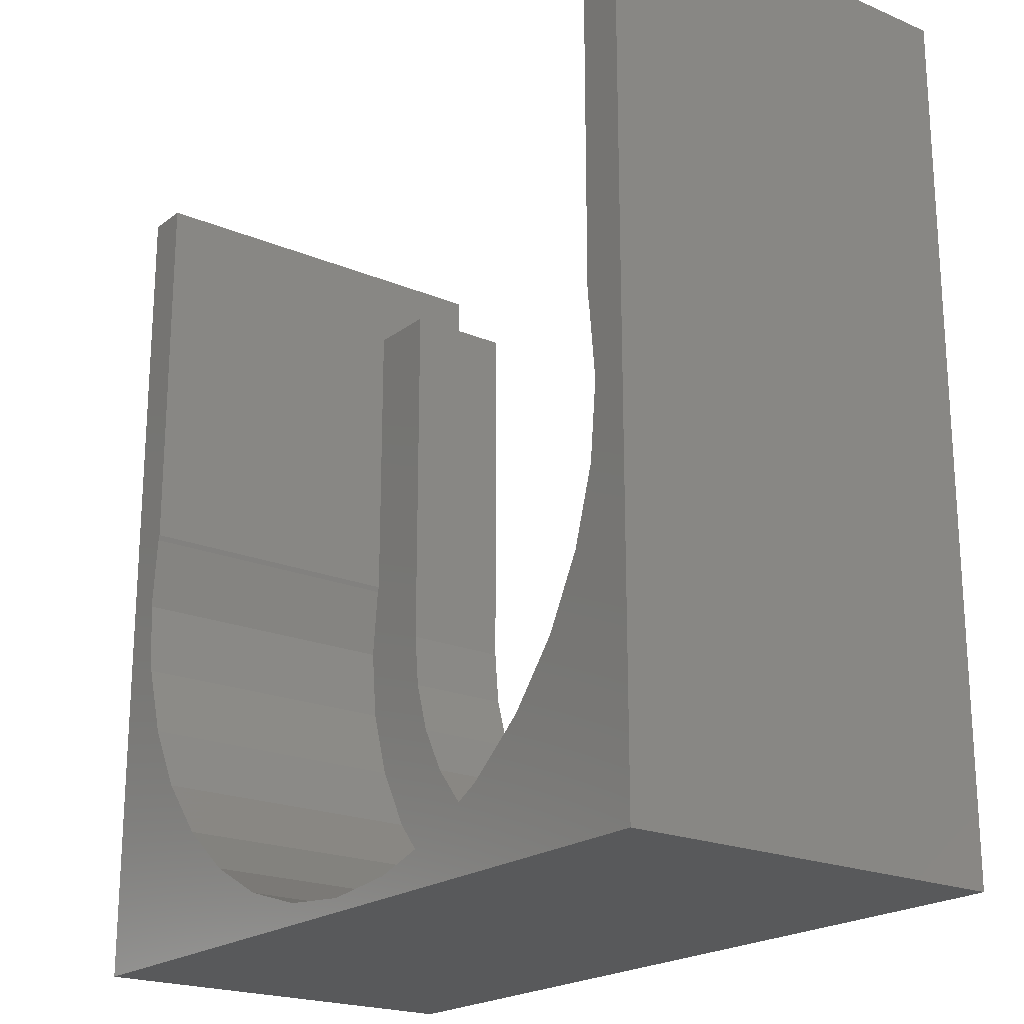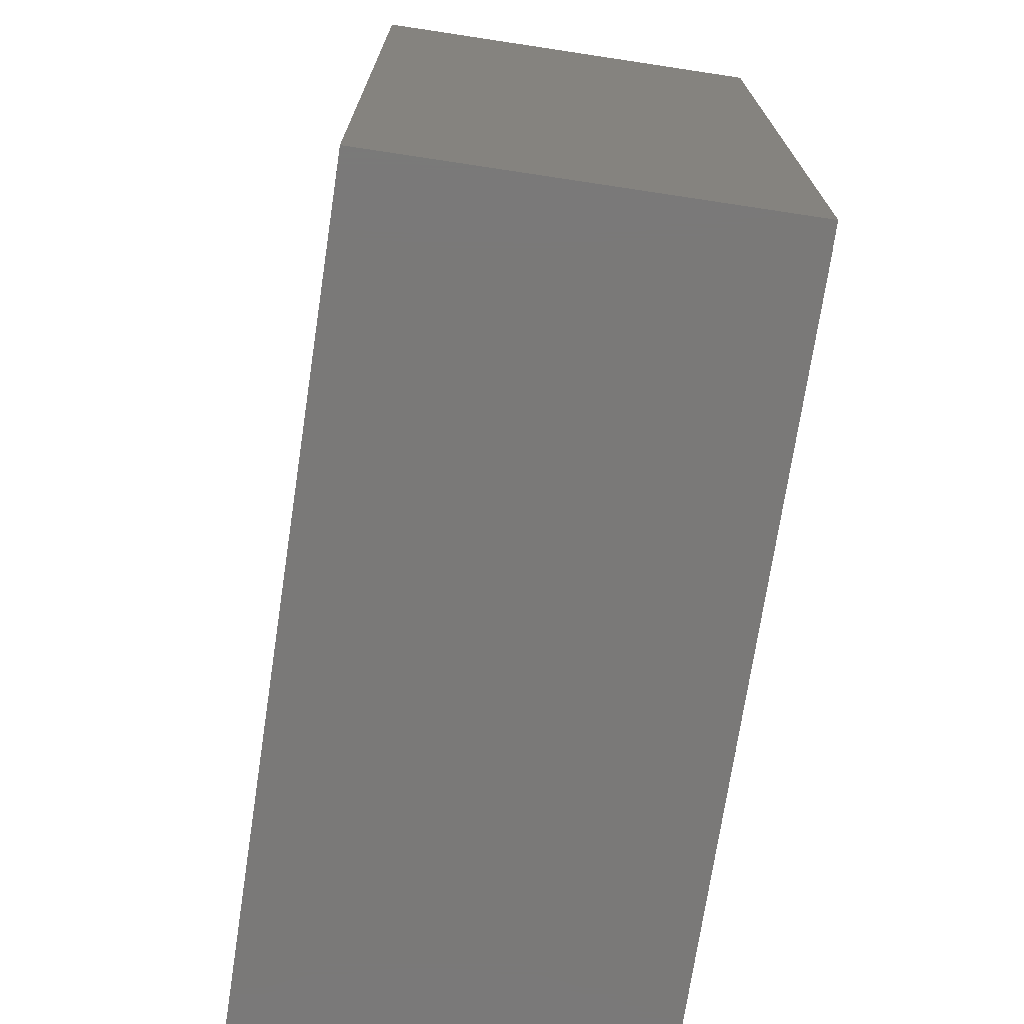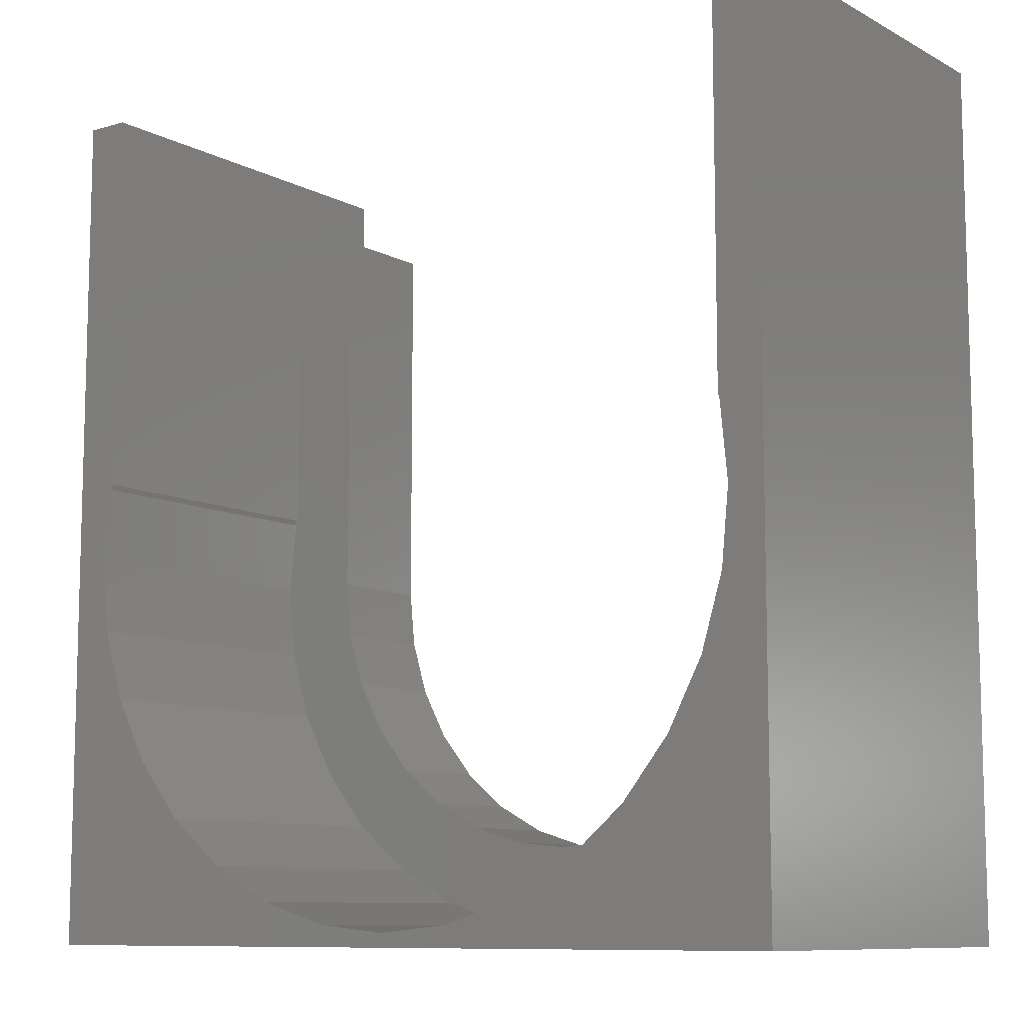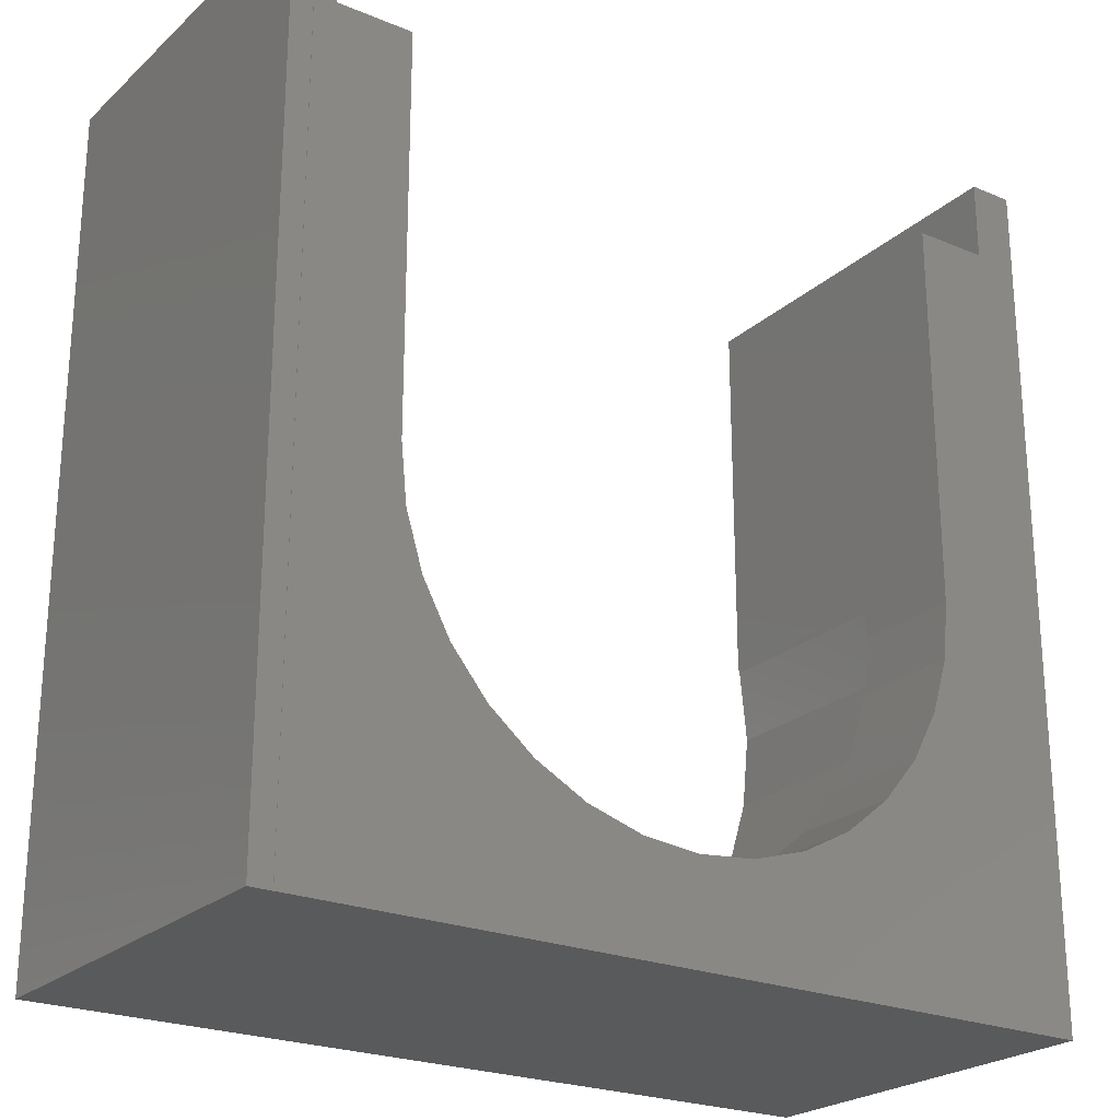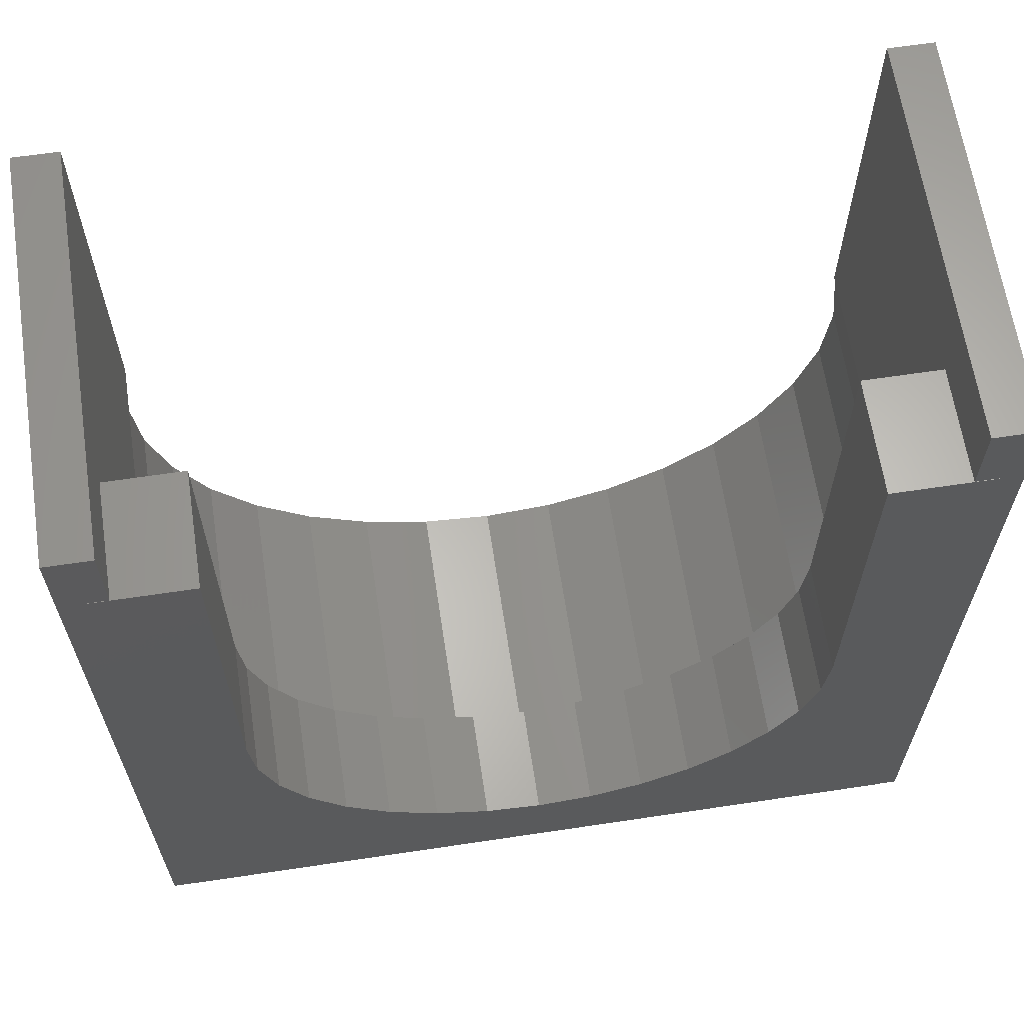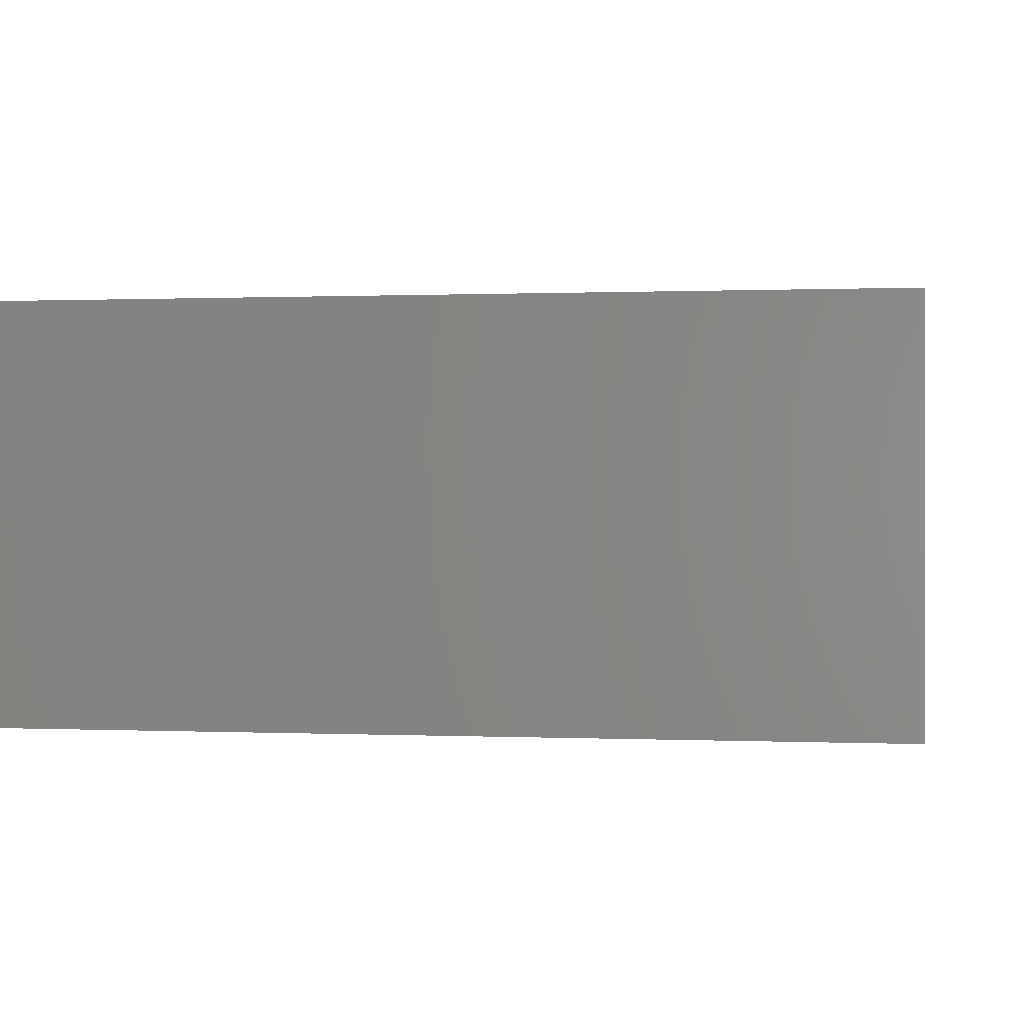
<metadata>
{"format":"stl","ext":"stl","renderer":"f3d","projection":"perspective","resolution":1024,"background":"white","views":[{"elev":-20.8,"azim":-127.2,"up":"+Y"},{"elev":-72.4,"azim":-98.6,"up":"+Y"},{"elev":-9.6,"azim":-143.2,"up":"+Y"},{"elev":-23.7,"azim":-34.9,"up":"+Y"},{"elev":64.2,"azim":-8.6,"up":"+Y"},{"elev":0.4,"azim":-80.8,"up":"+Z"}]}
</metadata>
<code>
# stl→obj: 106 verts, 208 faces
v -9.3 -8.8 -6.45
v -9.3 -8.8 2.493
v -9.3 10.59 -6.45
v -9.3 10.59 2.493
v 9.3 -8.8 -6.45
v 9.3 -8.8 2.493
v -8.337 1.658 -6.45
v -8.3 1.779 -6.45
v -8.5 0 -6.45
v 1.658 -8.337 -6.45
v 0 -8.5 -6.45
v -8.337 -1.658 -6.45
v -7.853 -3.253 -6.45
v -7.067 -4.722 -6.45
v -6.01 -6.01 -6.45
v -4.722 -7.067 -6.45
v -3.253 -7.853 -6.45
v -1.658 -8.337 -6.45
v 3.253 -7.853 -6.45
v 4.722 -7.067 -6.45
v 6.01 -6.01 -6.45
v 7.067 -4.722 -6.45
v 7.853 -3.253 -6.45
v 8.337 -1.658 -6.45
v 8.5 0 -6.45
v 8.3 10.59 -6.45
v 8.337 1.658 -6.45
v 8.3 1.779 -6.45
v 9.3 10.59 -6.45
v -8.3 10.59 -6.45
v -8.3 10.59 2.493
v 8.8 -8.8 2.493
v 9.3 10.59 2.493
v 8.8 8.8 2.493
v 8.3 10.59 2.493
v -8.8 -8.8 2.493
v -8.8 8.8 2.493
v -8.3 8.8 2.493
v 8.3 8.8 2.493
v 8.3 8.8 0
v 8.3 1.779 0
v 8.337 1.658 0
v 8.5 0 0
v 8.337 -1.658 0
v 7.853 -3.253 0
v 7.067 -4.722 0
v 6.01 -6.01 0
v 4.722 -7.067 0
v 3.253 -7.853 0
v 1.658 -8.337 0
v 0 -8.5 0
v -1.658 -8.337 0
v -3.253 -7.853 0
v -4.722 -7.067 0
v -6.01 -6.01 0
v -7.067 -4.722 0
v -7.853 -3.253 0
v -8.337 -1.658 0
v -8.5 0 0
v -8.337 1.658 0
v -8.3 1.779 0
v -8.3 8.8 0
v -8.8 8.8 2.5
v -6.6 8.8 2.5
v -6.6 8.8 0
v -8.8 -8.8 2.5
v 8.8 -8.8 2.5
v 8.8 8.8 2.5
v 6.6 8.8 0
v 6.6 8.8 2.5
v -6.6 0 0
v -6.473 -1.288 0
v -6.098 -2.526 0
v -5.488 -3.667 0
v -4.667 -4.667 0
v -3.667 -5.488 0
v 6.6 -0 0
v 6.473 -1.288 0
v 6.6 0 0
v 6.098 -2.526 0
v 5.488 -3.667 0
v 4.667 -4.667 0
v 3.667 -5.488 0
v 2.526 -6.098 0
v 1.288 -6.473 0
v -0 -6.6 0
v -1.288 -6.473 0
v -2.526 -6.098 0
v -6.6 0 2.5
v 1.288 -6.473 2.5
v -0 -6.6 2.5
v 6.6 0 2.5
v 6.6 -0 2.5
v 6.473 -1.288 2.5
v 6.098 -2.526 2.5
v 5.488 -3.667 2.5
v 4.667 -4.667 2.5
v 3.667 -5.488 2.5
v -6.473 -1.288 2.5
v 2.526 -6.098 2.5
v -2.526 -6.098 2.5
v -1.288 -6.473 2.5
v -3.667 -5.488 2.5
v -4.667 -4.667 2.5
v -5.488 -3.667 2.5
v -6.098 -2.526 2.5
f 1 2 3
f 3 2 4
f 2 1 5
f 6 2 5
f 7 3 8
f 9 3 7
f 1 3 9
f 10 5 11
f 1 12 13
f 1 13 14
f 1 14 15
f 1 15 16
f 1 16 17
f 1 17 18
f 1 18 11
f 1 11 5
f 19 5 10
f 20 5 19
f 21 5 20
f 12 1 9
f 22 5 21
f 5 22 23
f 23 24 5
f 24 25 5
f 25 26 5
f 27 28 26
f 27 26 25
f 5 26 29
f 8 3 30
f 3 4 30
f 30 4 31
f 32 2 6
f 33 34 6
f 33 35 34
f 36 2 32
f 4 2 36
f 4 36 37
f 4 37 38
f 38 31 4
f 39 34 35
f 34 32 6
f 6 5 29
f 33 6 29
f 26 35 29
f 29 35 33
f 40 39 35
f 40 35 26
f 40 26 41
f 26 28 41
f 28 27 41
f 41 27 42
f 27 25 42
f 42 25 43
f 24 44 25
f 25 44 43
f 23 45 24
f 24 45 44
f 22 46 23
f 23 46 45
f 21 47 22
f 22 47 46
f 20 48 21
f 21 48 47
f 19 49 20
f 20 49 48
f 10 50 19
f 19 50 49
f 11 51 10
f 10 51 50
f 18 52 11
f 11 52 51
f 17 53 18
f 18 53 52
f 16 54 17
f 17 54 53
f 15 55 16
f 16 55 54
f 15 14 56
f 55 15 56
f 14 13 57
f 56 14 57
f 13 12 58
f 57 13 58
f 12 9 59
f 58 12 59
f 59 9 7
f 60 59 7
f 60 7 8
f 61 60 8
f 30 31 38
f 61 30 62
f 62 30 38
f 8 30 61
f 37 63 38
f 38 63 64
f 38 64 65
f 38 65 62
f 36 66 37
f 37 66 63
f 66 36 32
f 67 66 32
f 67 32 34
f 68 67 34
f 69 70 40
f 39 70 68
f 40 70 39
f 39 68 34
f 59 60 58
f 58 60 61
f 61 62 65
f 58 61 65
f 58 65 71
f 58 71 72
f 72 73 58
f 73 74 58
f 74 75 58
f 75 76 58
f 77 40 78
f 79 69 40
f 79 40 77
f 78 40 41
f 78 41 80
f 80 41 42
f 80 42 81
f 81 42 43
f 81 43 82
f 82 43 44
f 82 44 83
f 83 44 45
f 83 45 84
f 84 45 46
f 84 46 85
f 85 46 47
f 85 47 86
f 86 47 48
f 86 48 87
f 87 48 49
f 87 49 88
f 88 49 50
f 88 50 76
f 76 50 51
f 76 51 58
f 58 51 52
f 58 52 53
f 58 53 54
f 58 54 55
f 58 55 56
f 58 56 57
f 65 64 89
f 71 65 89
f 90 66 67
f 90 91 66
f 68 70 67
f 70 92 67
f 92 93 67
f 93 94 67
f 94 95 67
f 95 96 67
f 97 98 67
f 99 89 63
f 98 100 67
f 100 90 67
f 101 66 102
f 103 66 101
f 104 66 103
f 105 66 104
f 106 66 105
f 99 66 106
f 63 66 99
f 96 97 67
f 91 102 66
f 89 64 63
f 70 69 92
f 92 69 79
f 93 92 77
f 77 92 79
f 93 77 94
f 94 77 78
f 94 78 95
f 95 78 80
f 95 80 96
f 96 80 81
f 96 81 97
f 97 81 82
f 97 82 98
f 98 82 83
f 98 83 100
f 100 83 84
f 100 84 90
f 90 84 85
f 90 85 91
f 91 85 86
f 91 86 102
f 102 86 87
f 102 87 101
f 101 87 88
f 101 88 103
f 103 88 76
f 103 76 104
f 104 76 75
f 105 104 75
f 74 105 75
f 106 105 74
f 73 106 74
f 99 106 73
f 72 99 73
f 89 99 72
f 71 89 72

</code>
